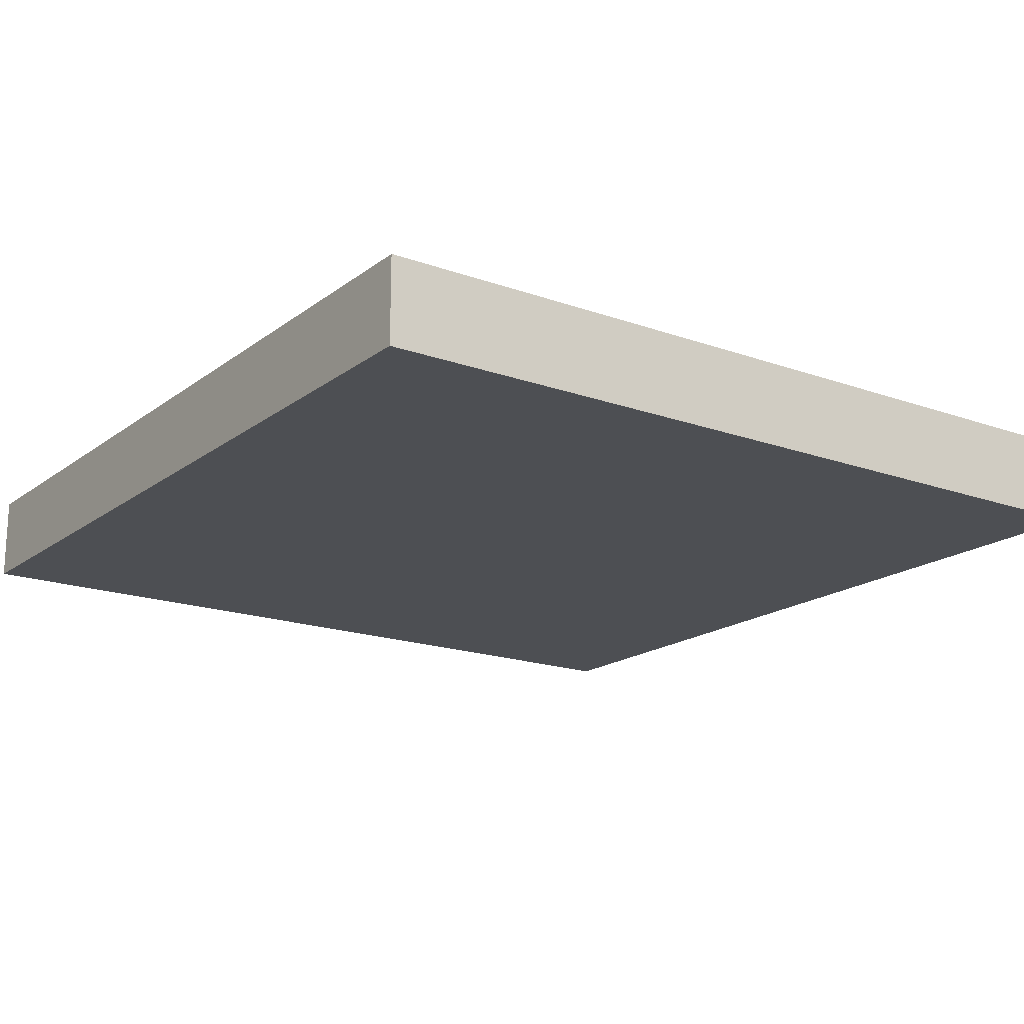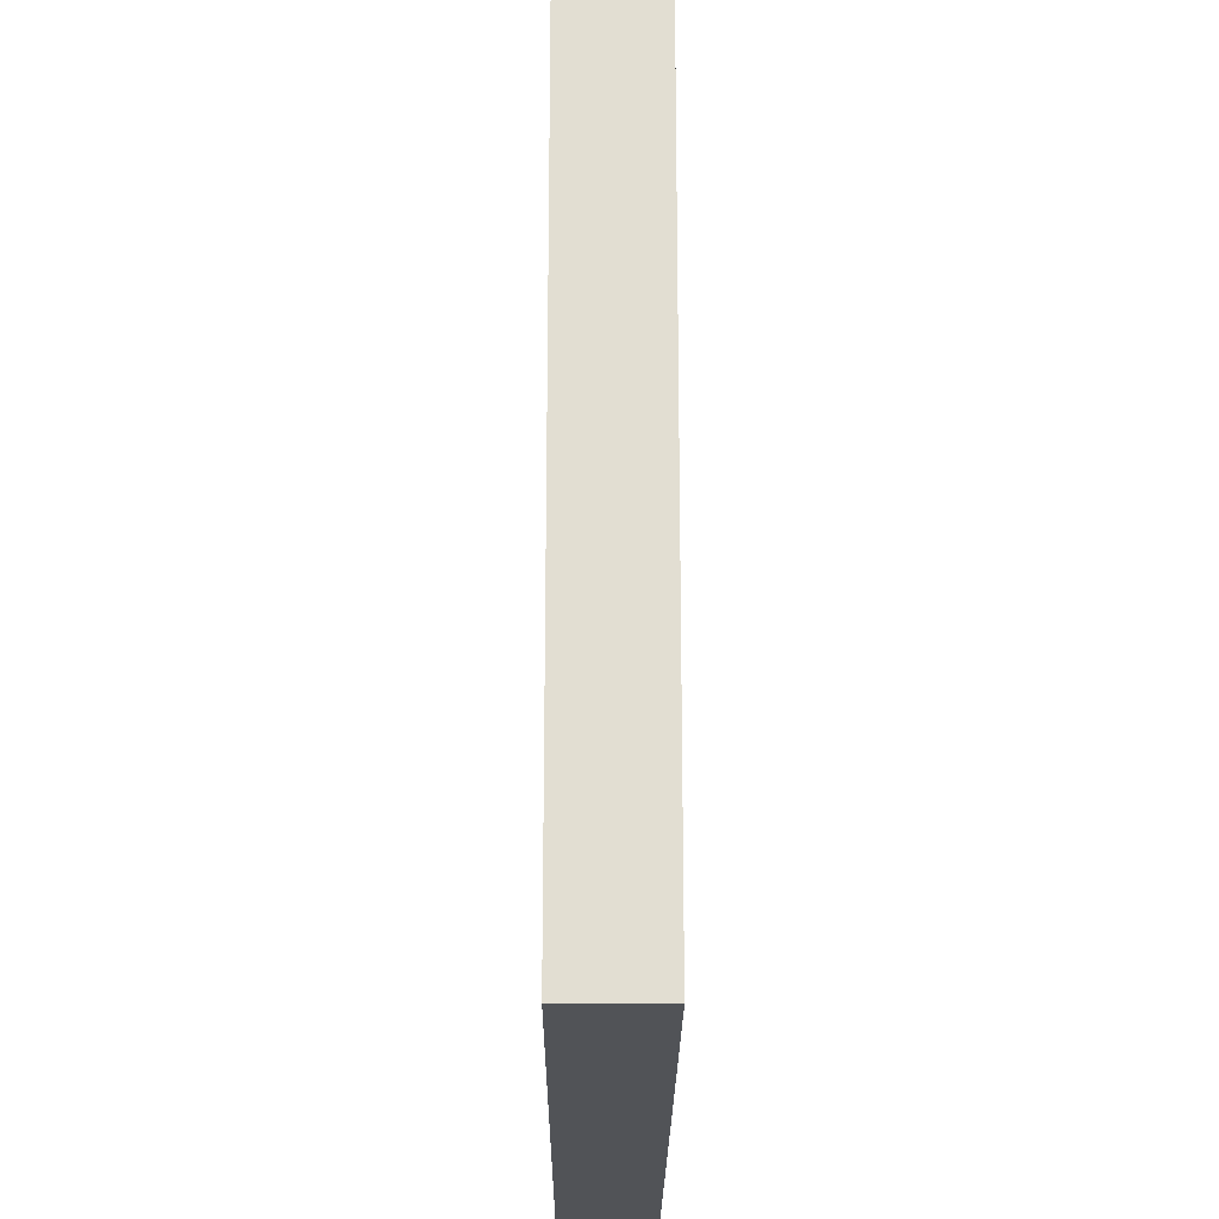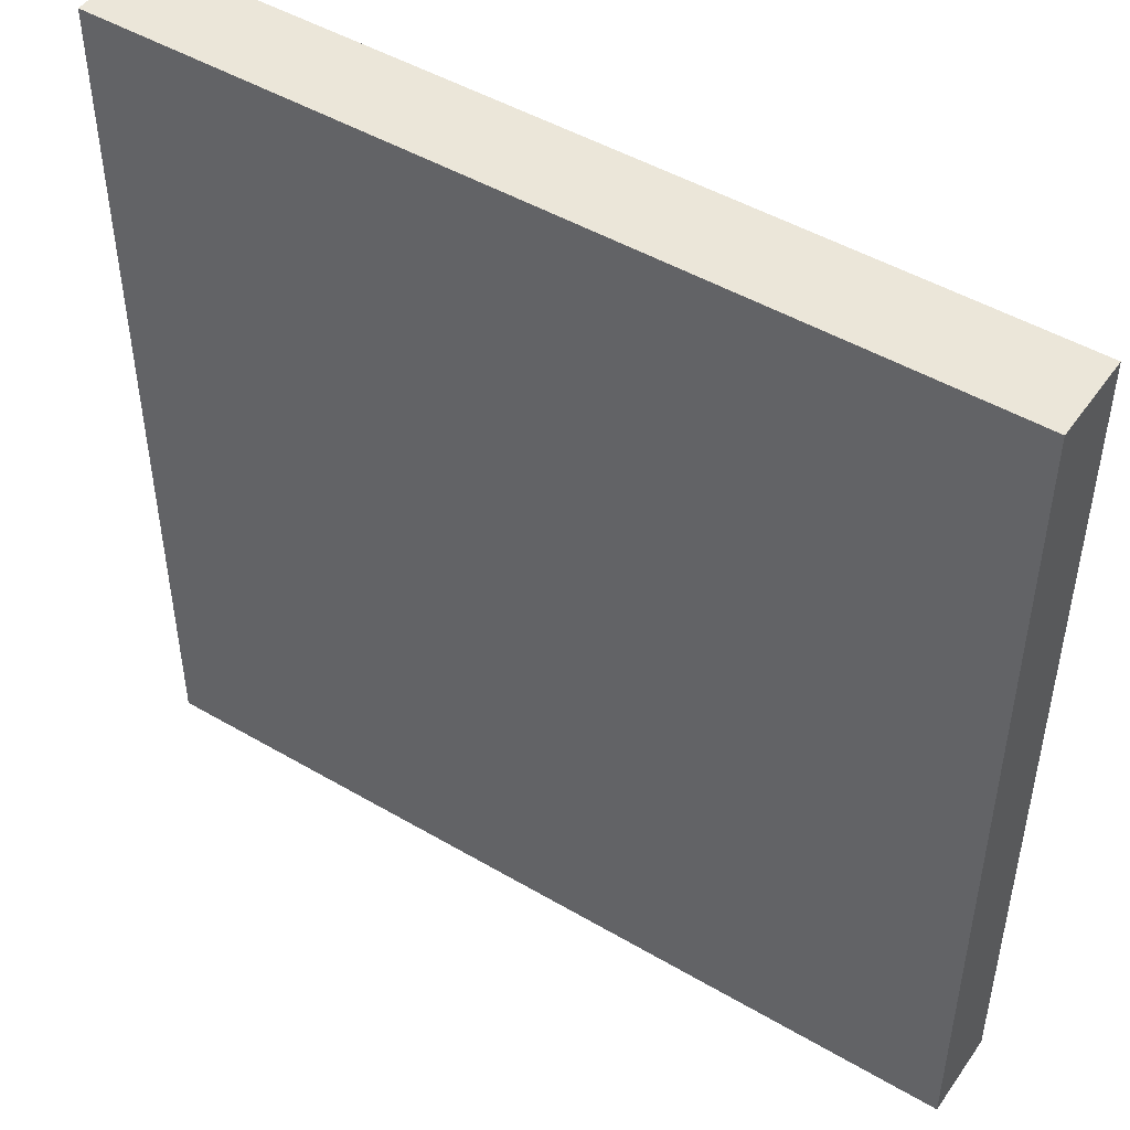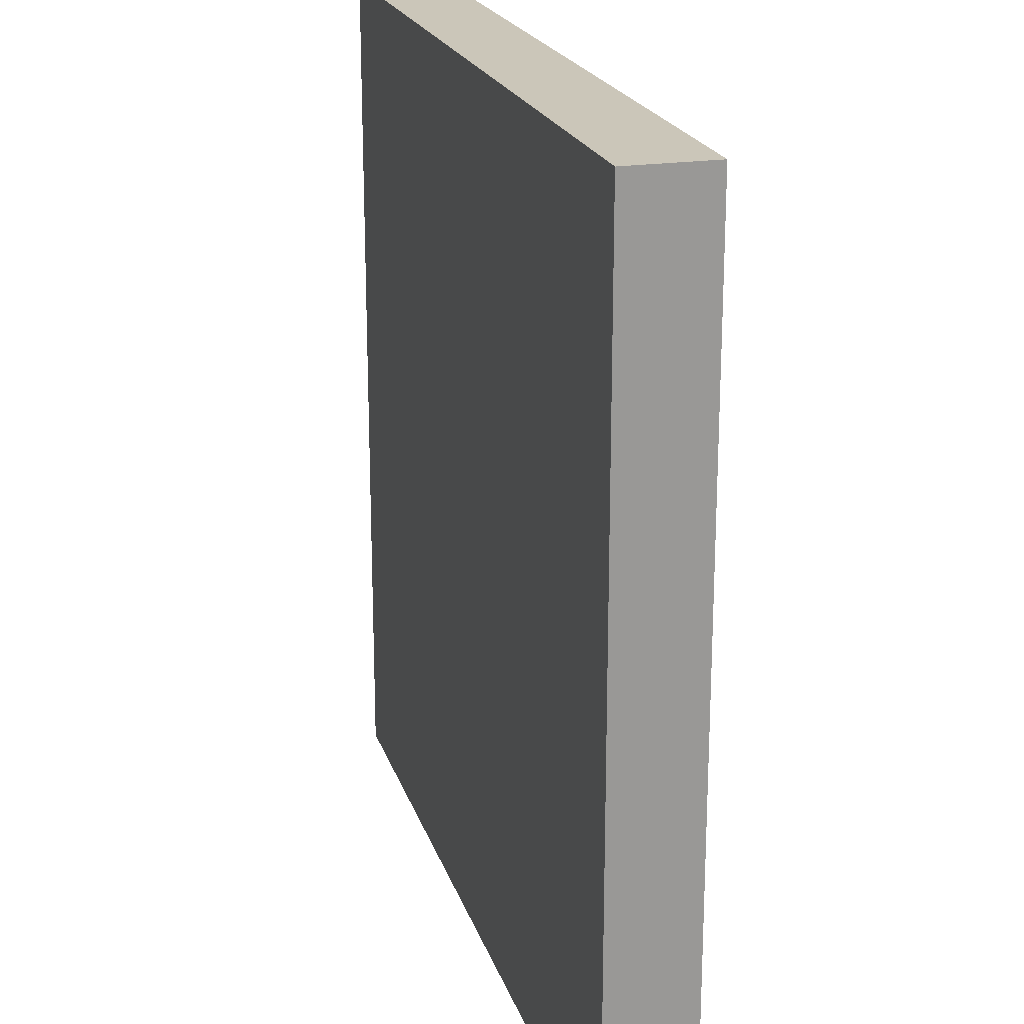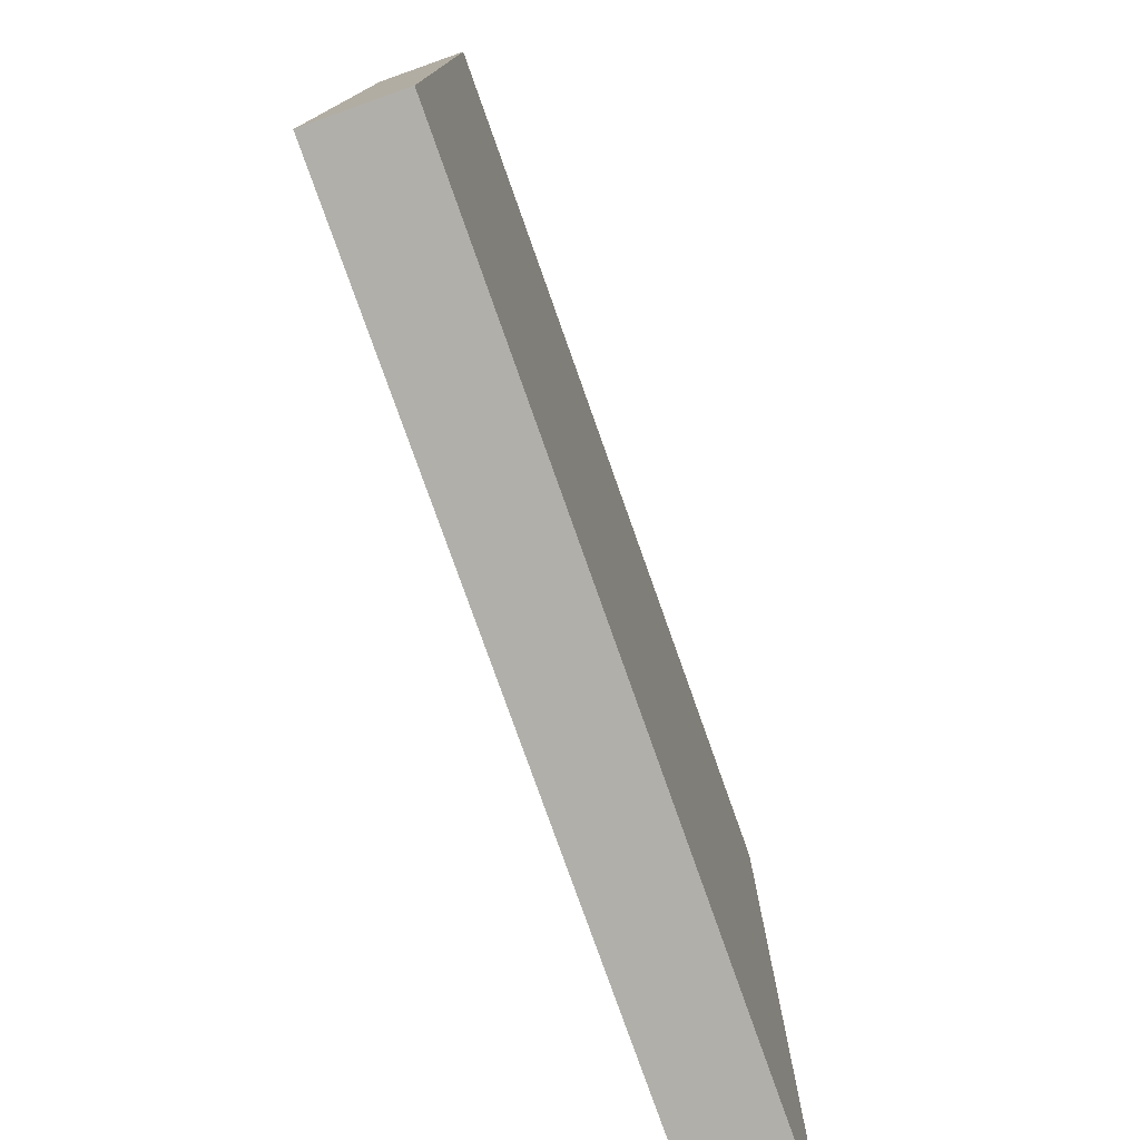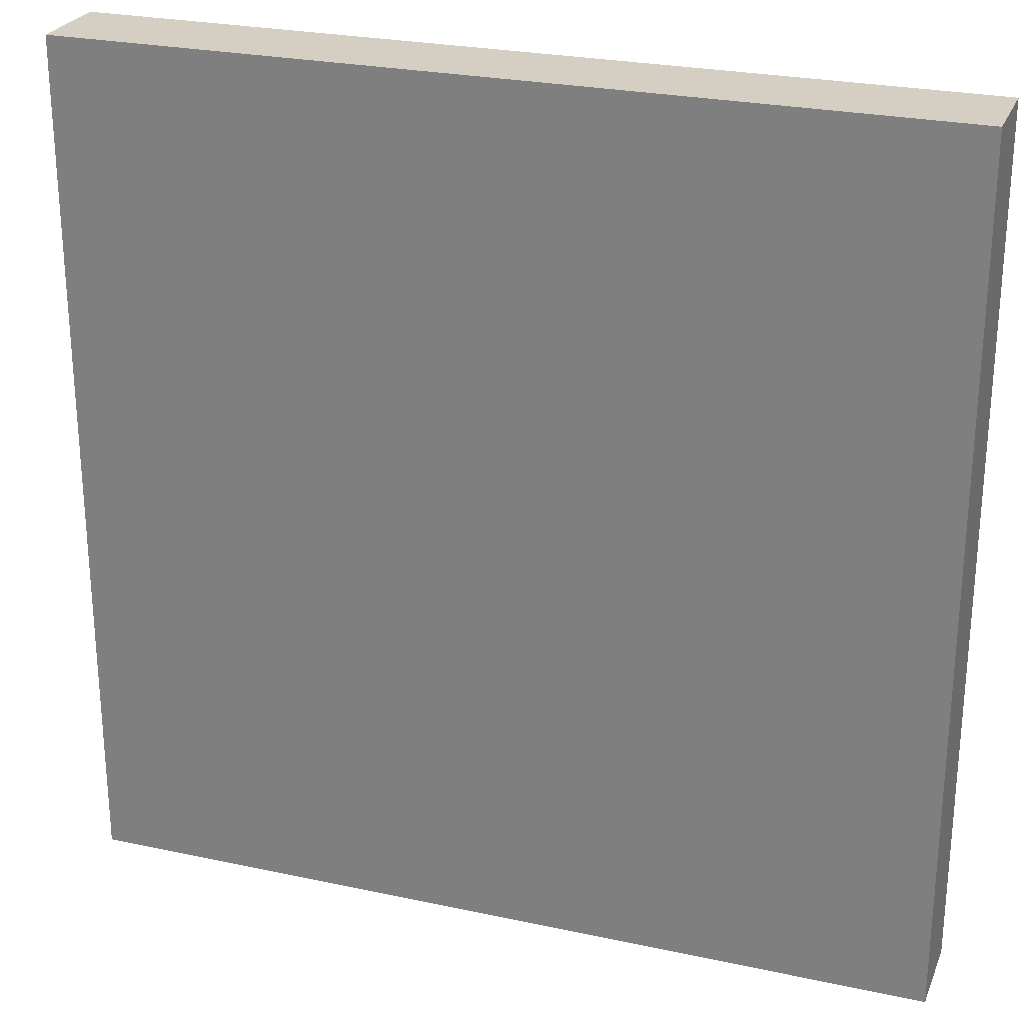
<metadata>
{"format":"obj","ext":"obj","renderer":"f3d","projection":"perspective","resolution":1024,"background":"white","views":[{"elev":-17.8,"azim":54.9,"up":"+Y"},{"elev":-22.0,"azim":89.7,"up":"+Z"},{"elev":47.8,"azim":-146.6,"up":"+Z"},{"elev":21.0,"azim":-105.6,"up":"+Z"},{"elev":-78.0,"azim":109.5,"up":"+Z"},{"elev":25.8,"azim":19.0,"up":"+Z"}]}
</metadata>
<code>
o Cube_Cube.025
v -2.5 -0.5 2.5
v -2.5 0 2.5
v -2.5 -0.5 -2.5
v -2.5 0 -2.5
v 2.5 -0.5 2.5
v 2.5 0 2.5
v 2.5 -0.5 -2.5
v 2.5 0 -2.5
f 1 2 4 3
f 3 4 8 7
f 7 8 6 5
f 5 6 2 1
f 3 7 5 1
f 8 4 2 6

</code>
